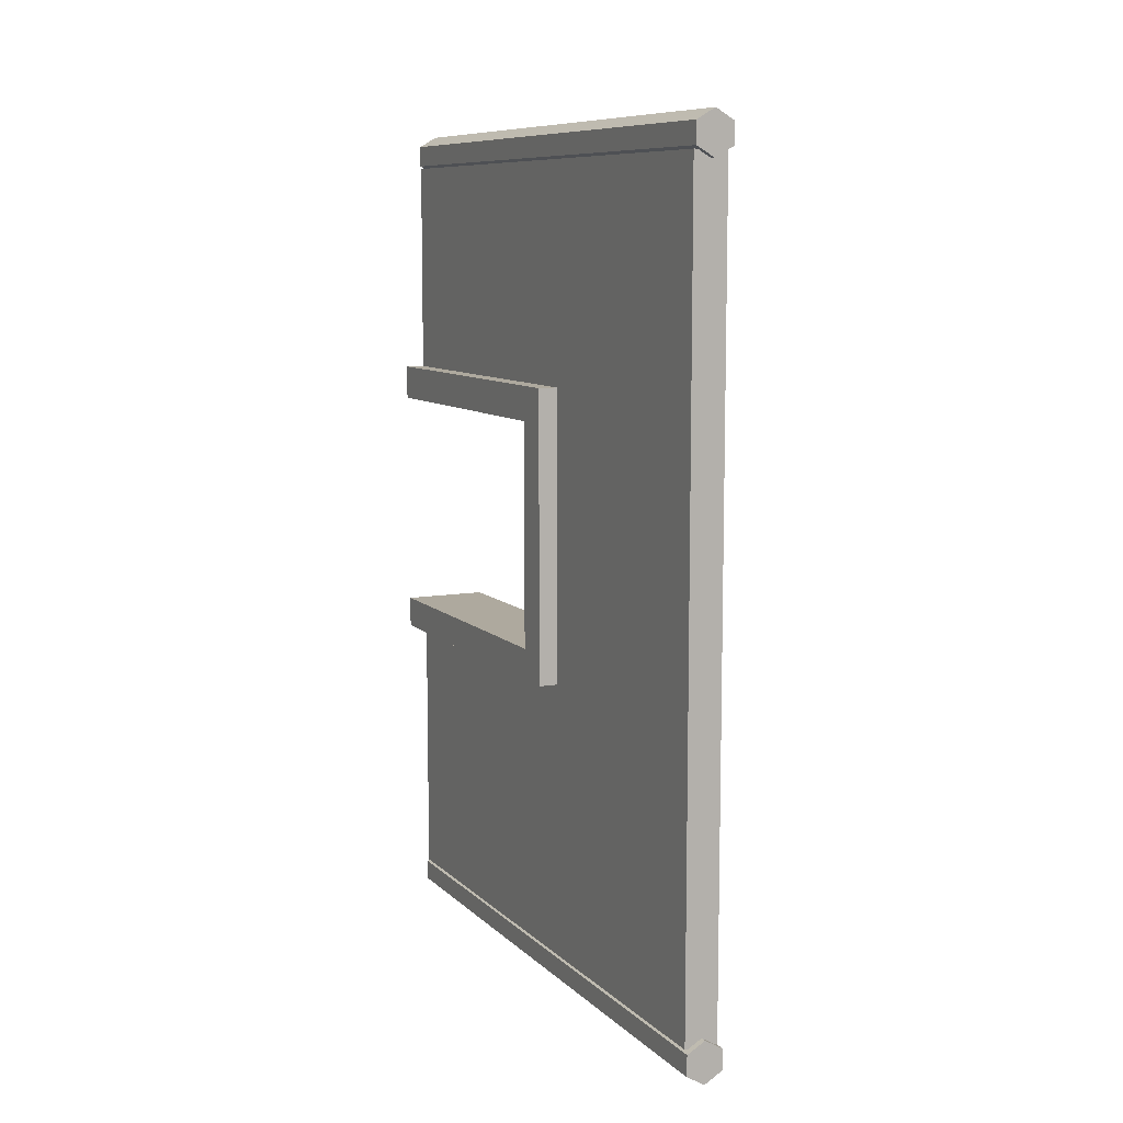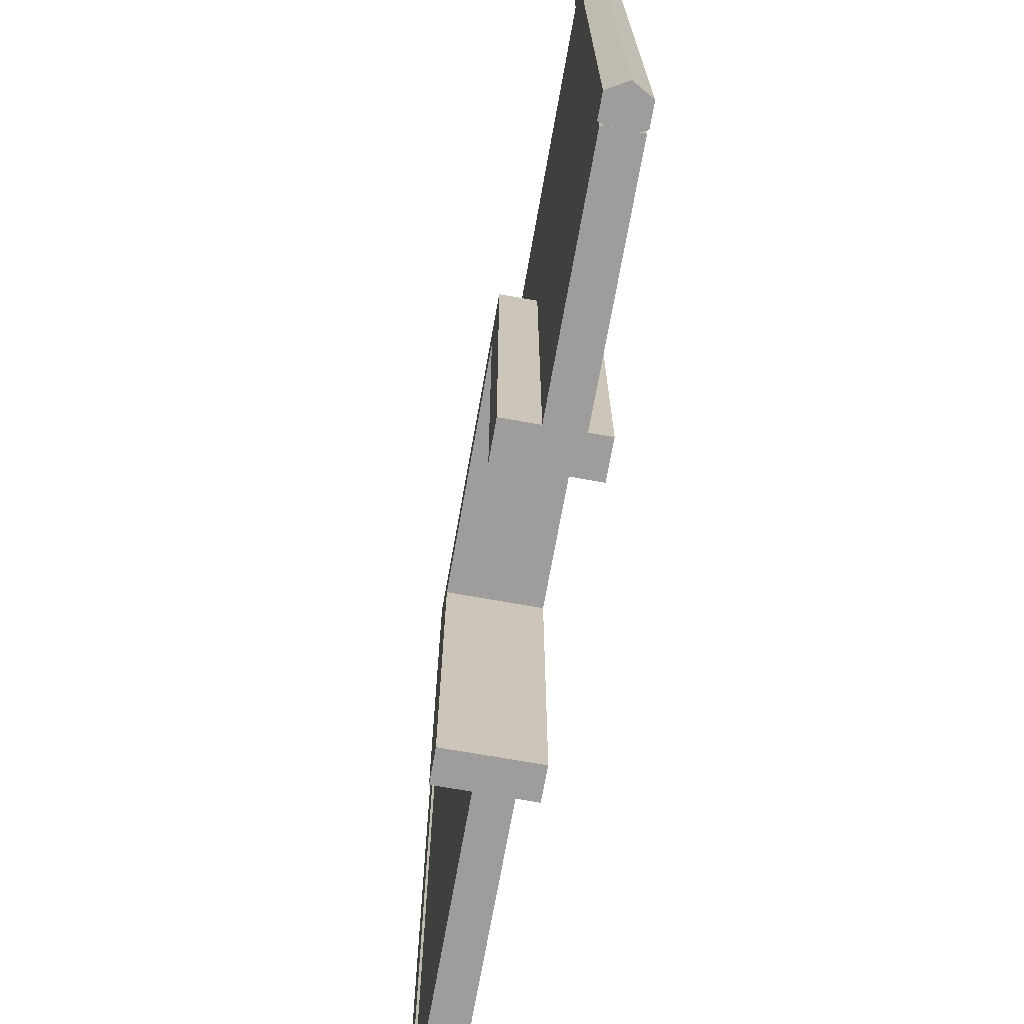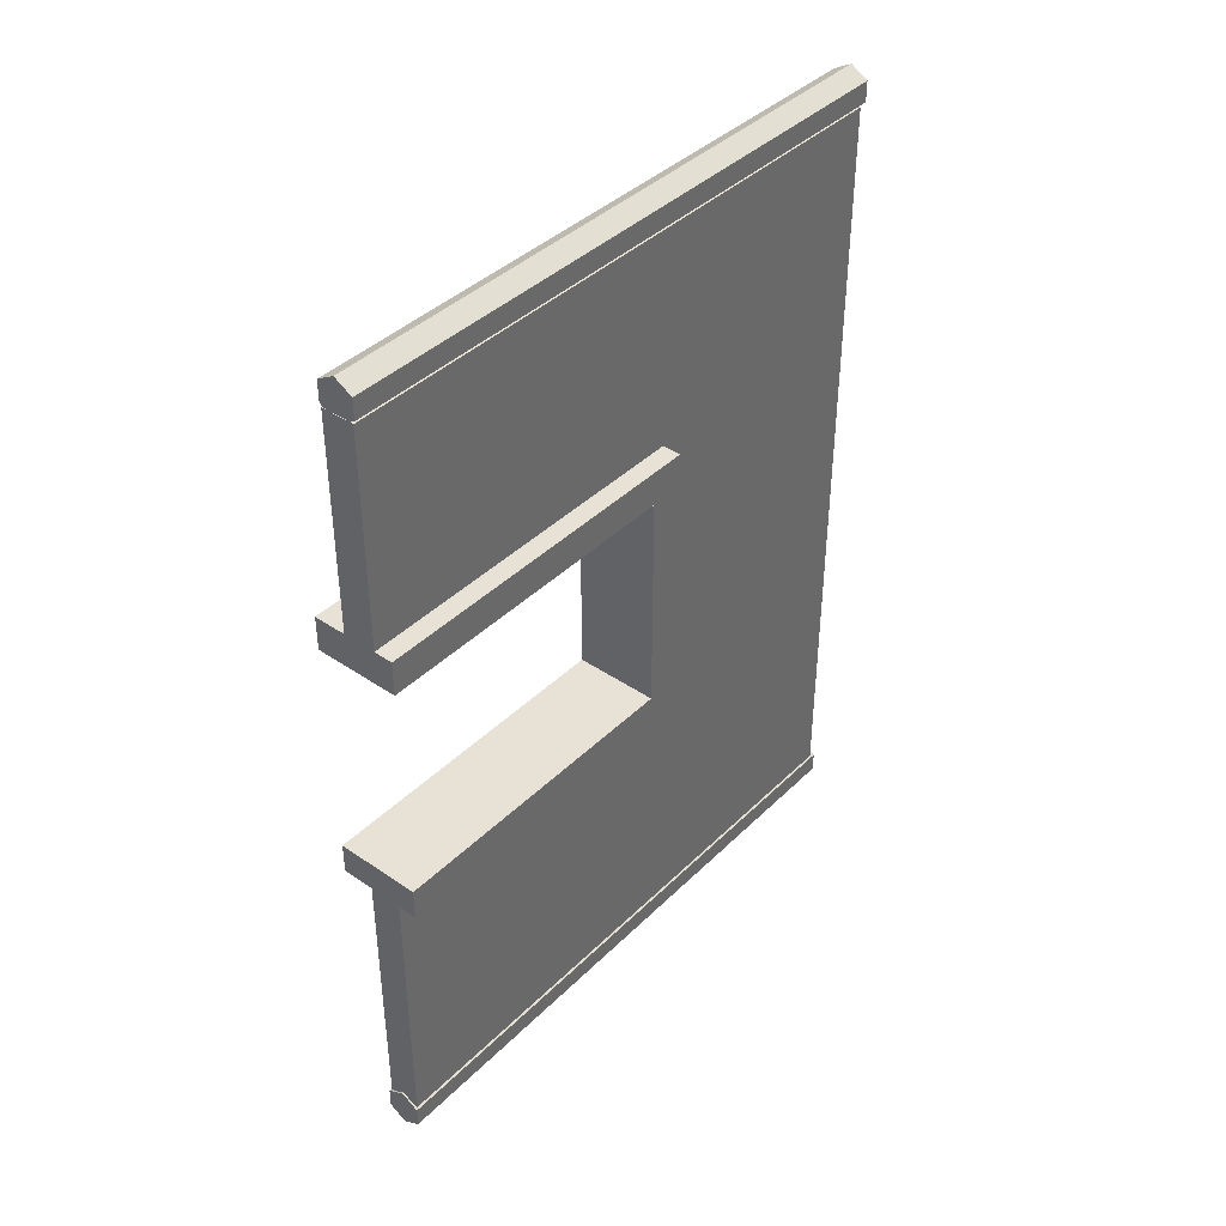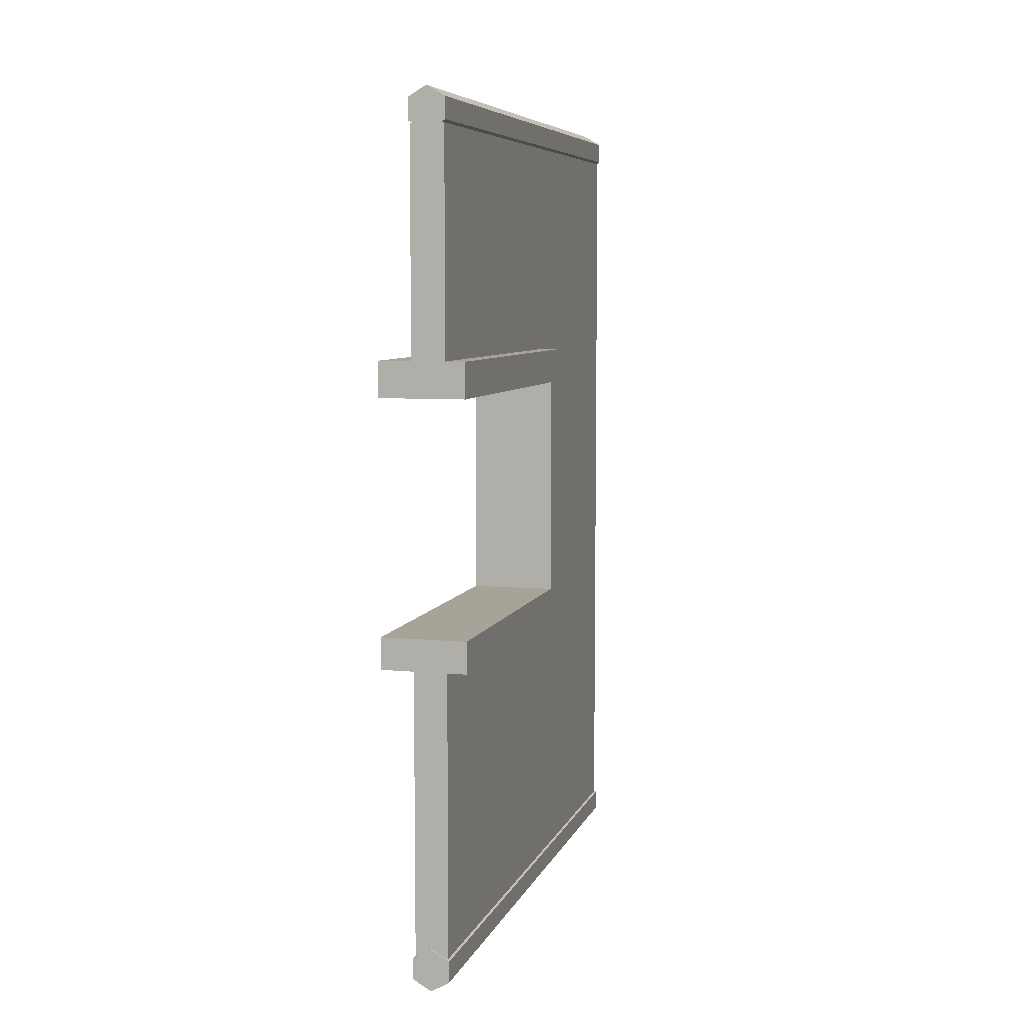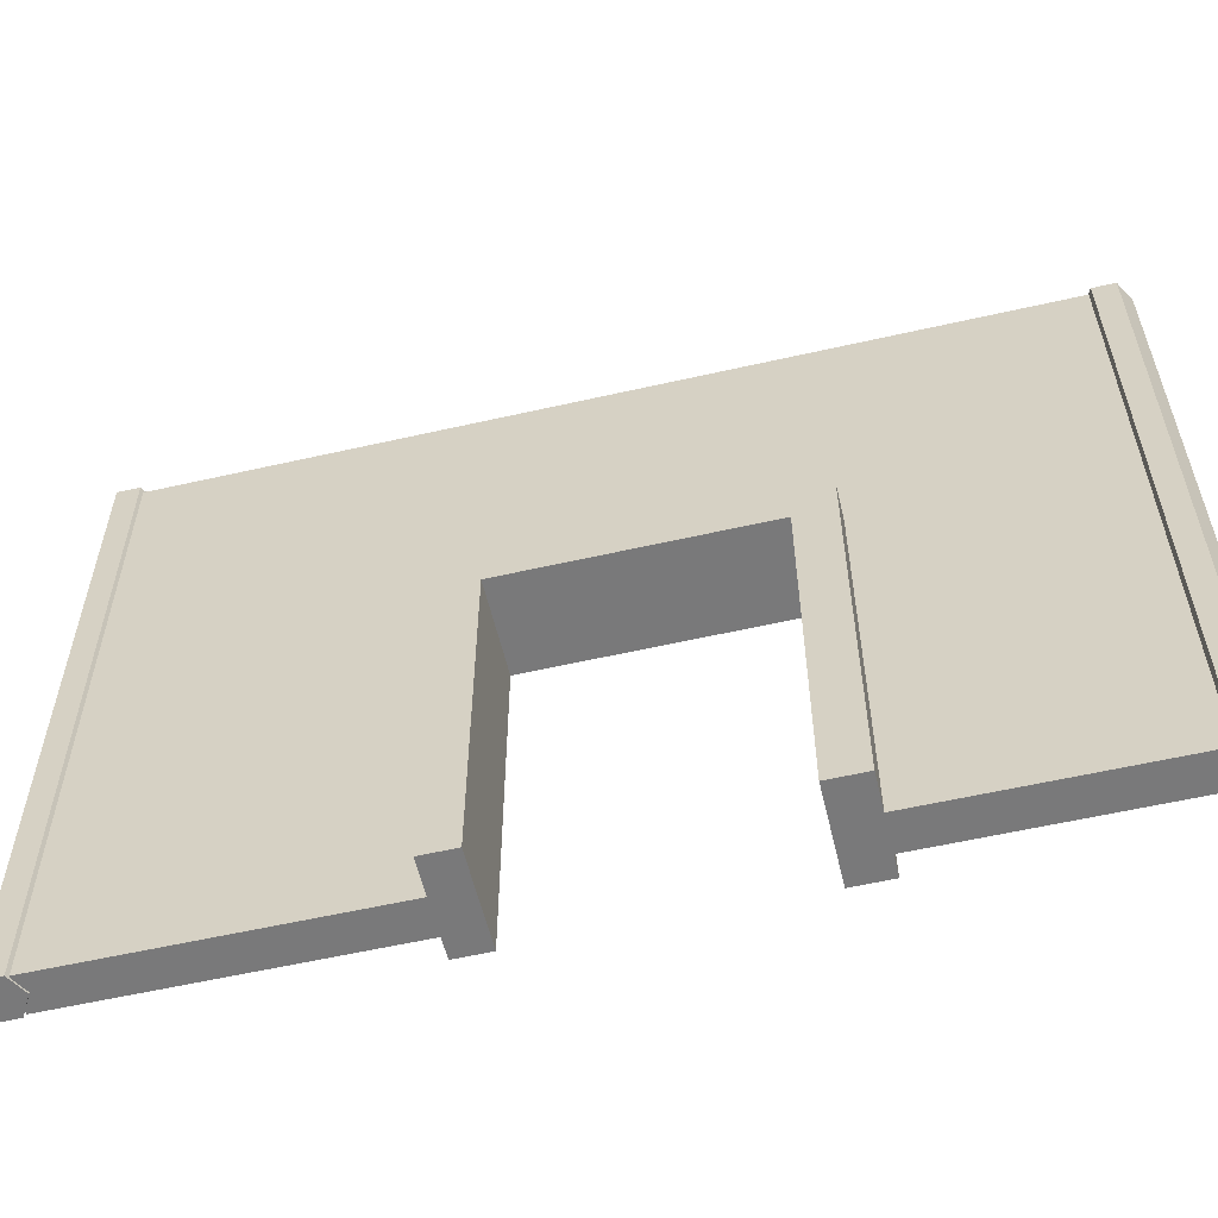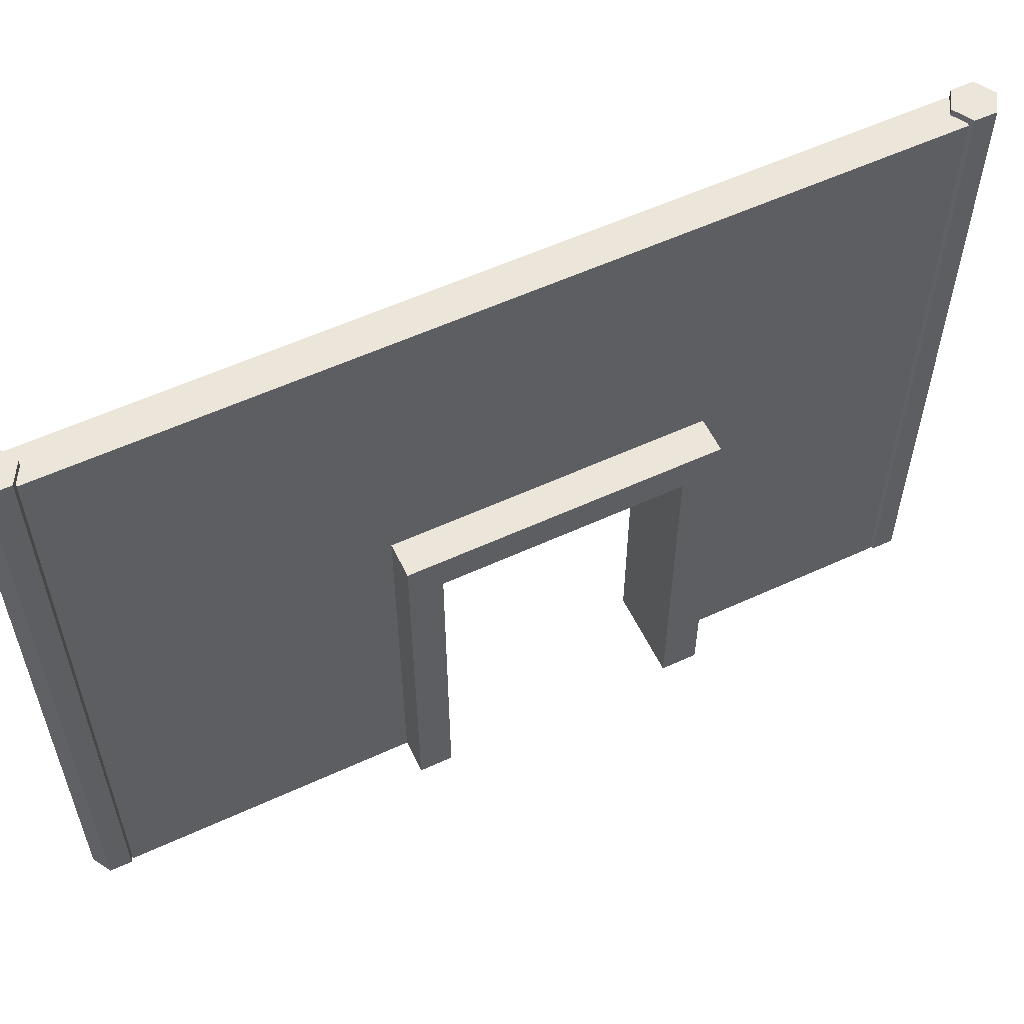
<metadata>
{"format":"obj","ext":"obj","renderer":"f3d","projection":"perspective","resolution":1024,"background":"white","views":[{"elev":9.1,"azim":155.0,"up":"+Z"},{"elev":-70.7,"azim":-10.1,"up":"+Y"},{"elev":40.2,"azim":40.1,"up":"+Z"},{"elev":6.9,"azim":15.4,"up":"+Z"},{"elev":-57.8,"azim":-76.7,"up":"+Y"},{"elev":57.1,"azim":-115.6,"up":"+Y"}]}
</metadata>
<code>
o Cylinder
v 0 -0.08703 -0.3584
v 0 10.8 -0.3584
v 0.3104 -0.08703 -0.1792
v 0.3104 10.8 -0.1792
v 0.3104 -0.08703 0.1792
v 0.3104 10.8 0.1792
v -0 -0.08703 0.3584
v -0 10.8 0.3584
v -0.3104 -0.08703 0.1792
v -0.3104 10.8 0.1792
v -0.3104 -0.08703 -0.1792
v -0.3104 10.8 -0.1792
f 1 2 4 3
f 3 4 6 5
f 5 6 8 7
f 7 8 10 9
f 4 2 12 10 8 6
f 9 10 12 11
f 11 12 2 1
f 1 3 5 7 9 11
o Cylinder.001
v 0 -0.08703 -14.38
v 0 10.8 -14.38
v 0.3104 -0.08703 -14.2
v 0.3104 10.8 -14.2
v 0.3104 -0.08703 -13.84
v 0.3104 10.8 -13.84
v -0 -0.08703 -13.66
v -0 10.8 -13.66
v -0.3104 -0.08703 -13.84
v -0.3104 10.8 -13.84
v -0.3104 -0.08703 -14.2
v -0.3104 10.8 -14.2
f 13 14 16 15
f 15 16 18 17
f 17 18 20 19
f 19 20 22 21
f 16 14 24 22 20 18
f 21 22 24 23
f 23 24 14 13
f 13 15 17 19 21 23
o Cube_Cube.010
v -0.276 -0.09339 -0.2261
v -0.276 6.035 -0.2261
v -0.276 -0.09339 -3.958
v -0.276 6.035 -3.958
v 0.2932 -0.09339 -0.2261
v 0.2932 6.035 -0.2261
v 0.2932 -0.09339 -3.958
v 0.2932 6.035 -3.958
v -0.276 10.69 -0.2261
v -0.276 10.69 -4.95
v 0.2932 10.69 -4.95
v 0.2932 10.69 -0.2261
v -0.276 6.035 -9.004
v 0.2932 6.035 -9.004
v -0.276 10.69 -8.853
v 0.2932 10.69 -8.853
v -0.276 6.035 -13.8
v 0.2932 6.035 -13.8
v -0.276 10.69 -13.8
v 0.2932 10.69 -13.8
v -0.276 -0.05971 -9.004
v 0.2932 -0.05971 -9.004
v -0.276 -0.05971 -13.8
v 0.2932 -0.05971 -13.8
v -0.276 6.035 -4.555
v -0.276 -0.09339 -4.555
v 0.2932 -0.09339 -4.555
v 0.2932 6.035 -4.555
v -0.276 6.035 -8.464
v 0.2932 6.035 -8.464
v -0.276 -0.05971 -8.464
v 0.2932 -0.05971 -8.464
v -0.276 5.434 -3.958
v 0.2932 5.434 -3.958
v -0.276 5.434 -9.004
v 0.2932 5.434 -9.004
v 0.6252 6.035 -3.958
v 0.6252 -0.09339 -3.958
v 0.6252 6.035 -9.004
v 0.6252 -0.05971 -9.004
v 0.6252 6.035 -4.555
v 0.6252 -0.09339 -4.555
v 0.6252 6.035 -8.464
v 0.6252 -0.05971 -8.464
v 0.6252 5.434 -9.004
v 0.6252 5.434 -3.958
v -0.8413 6.035 -3.958
v -0.8413 -0.09339 -3.958
v -0.8413 6.035 -9.004
v -0.8413 -0.05971 -9.004
v -0.8413 6.035 -4.555
v -0.8413 -0.09339 -4.555
v -0.8413 -0.05971 -8.464
v -0.8413 6.035 -8.464
v -0.8413 5.434 -3.958
v -0.8413 5.434 -9.004
f 25 26 28 27
f 28 32 52 49
f 31 32 30 29
f 29 30 26 25
f 27 31 29 25
f 32 28 57 58
f 35 34 33 36
f 30 32 35 36
f 28 26 33 34
f 26 30 36 33
f 40 38 42 44
f 28 34 39 37
f 35 32 38 40
f 34 35 40 39
f 42 41 43 44
f 39 40 44 43
f 37 39 43 41
f 42 38 46 48
f 46 45 47 48
f 41 42 48 47
f 37 41 47 45
f 46 38 63 64
f 50 49 52 51
f 50 27 72 76
f 32 31 62 61
f 31 27 50 51
f 54 53 55 56
f 45 46 56 55
f 37 59 80 73
f 38 37 53 54
f 58 57 59 60
f 56 46 64 68
f 37 45 74 73
f 37 38 60 59
f 64 63 67 68
f 61 62 66 65
f 63 61 70 69
f 51 52 65 66
f 54 56 68 67
f 31 51 66 62
f 32 58 70 61
f 52 32 61 65
f 38 32 61 63
f 60 38 63 69
f 38 54 67 63
f 58 60 69 70
f 72 71 75 76
f 73 74 77 78
f 71 73 80 79
f 57 28 71 79
f 27 28 71 72
f 49 50 76 75
f 28 37 73 71
f 45 55 77 74
f 55 53 78 77
f 59 57 79 80
f 53 37 73 78
f 28 49 75 71

</code>
